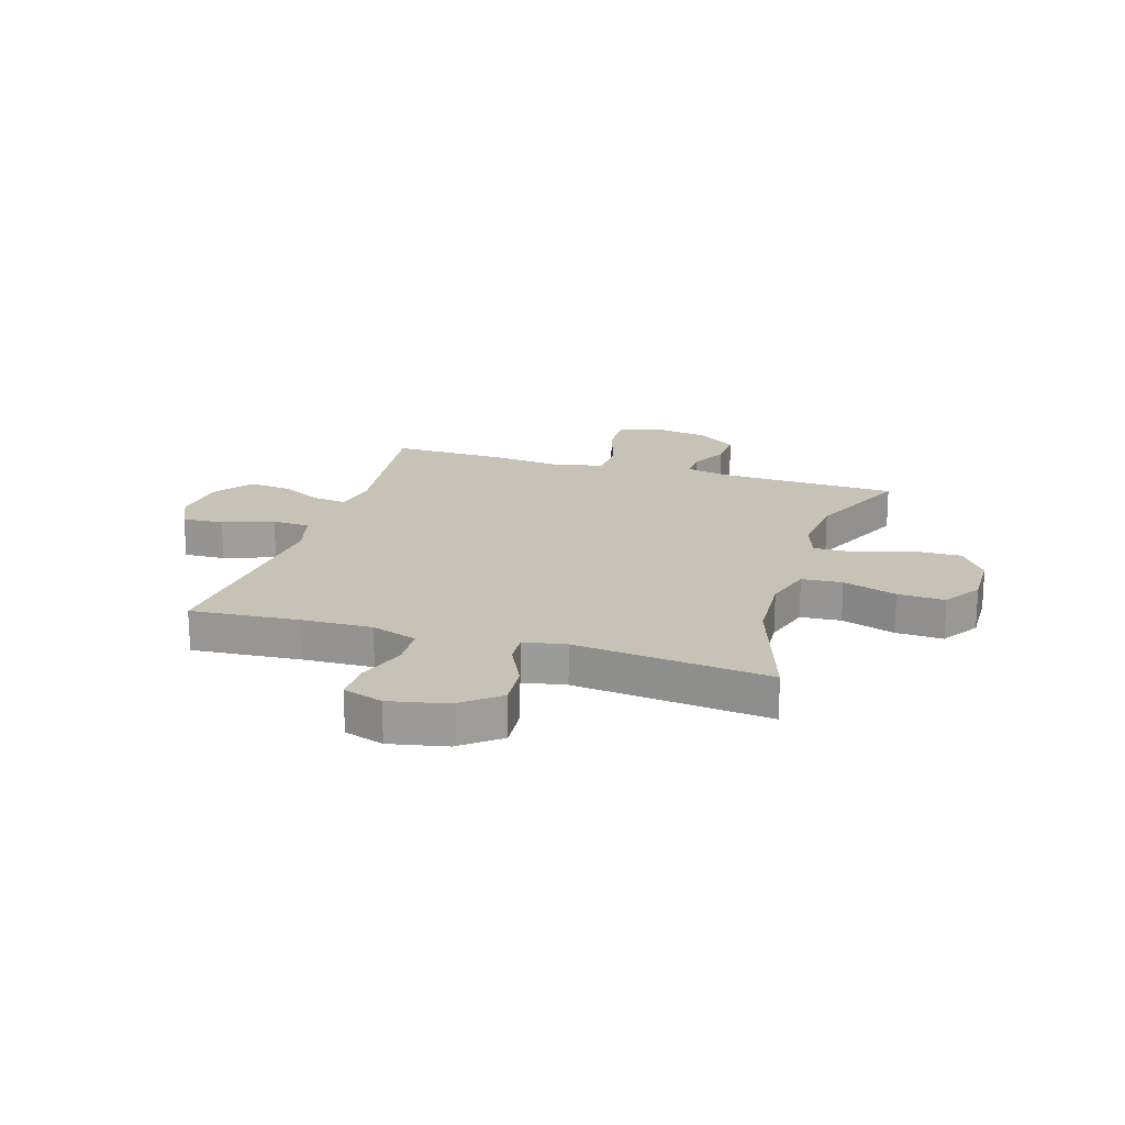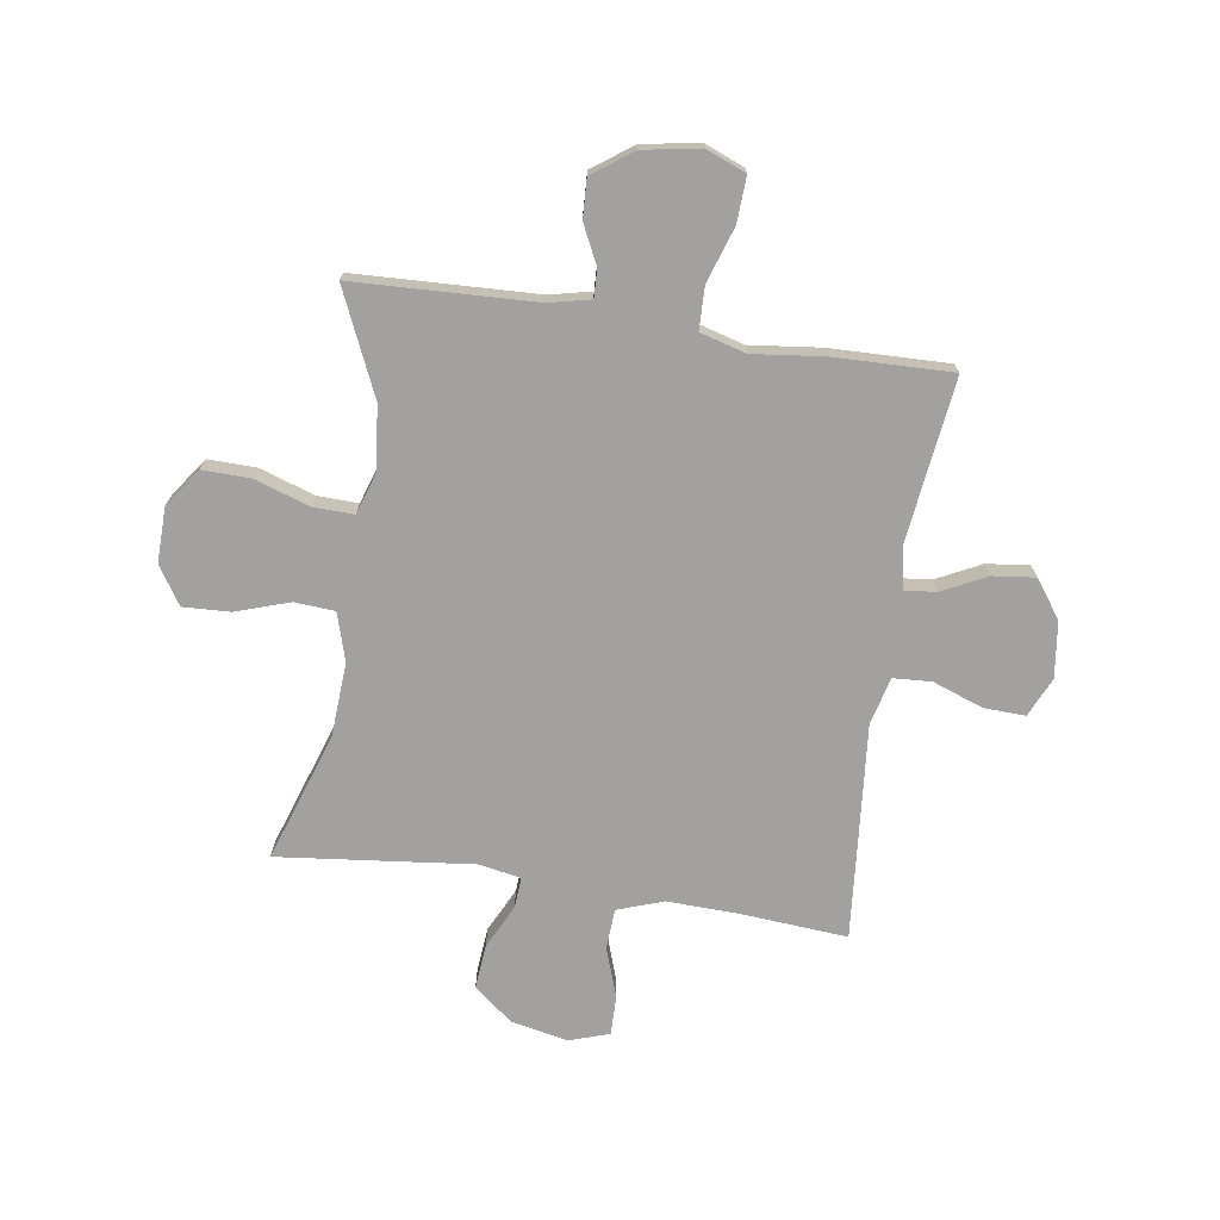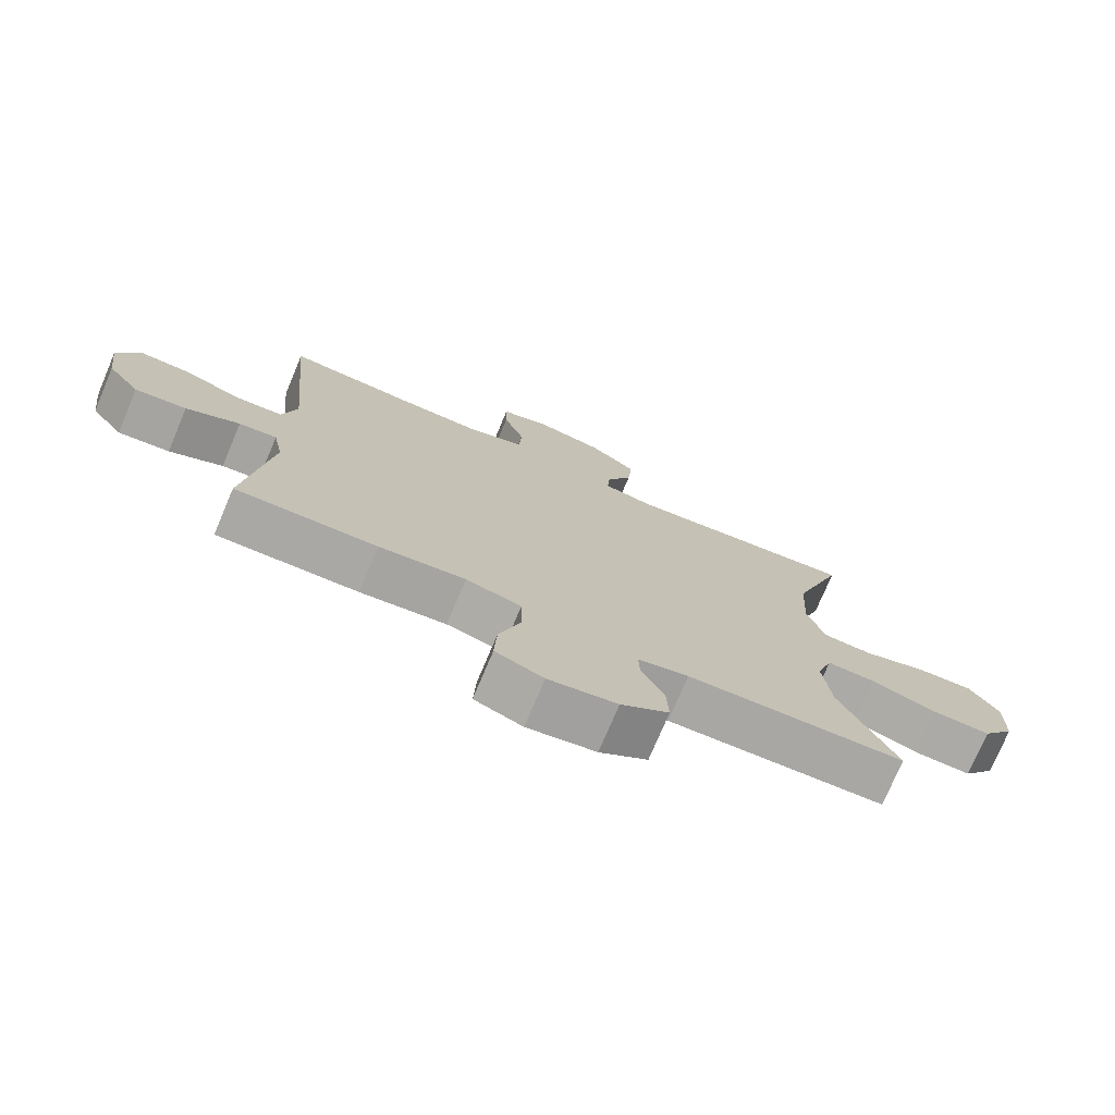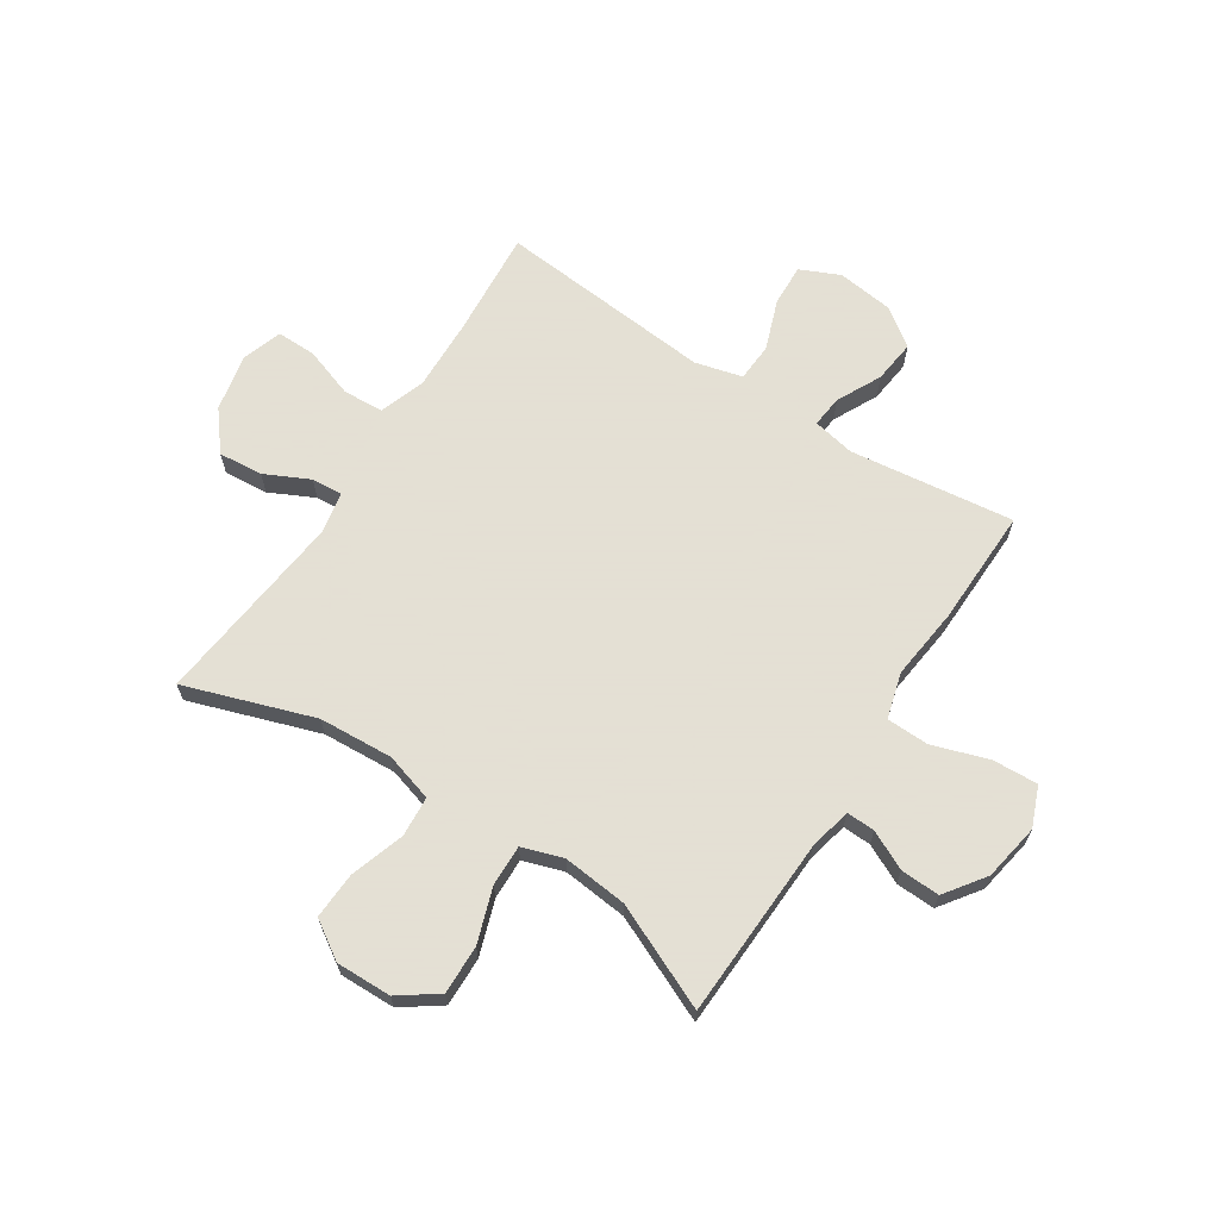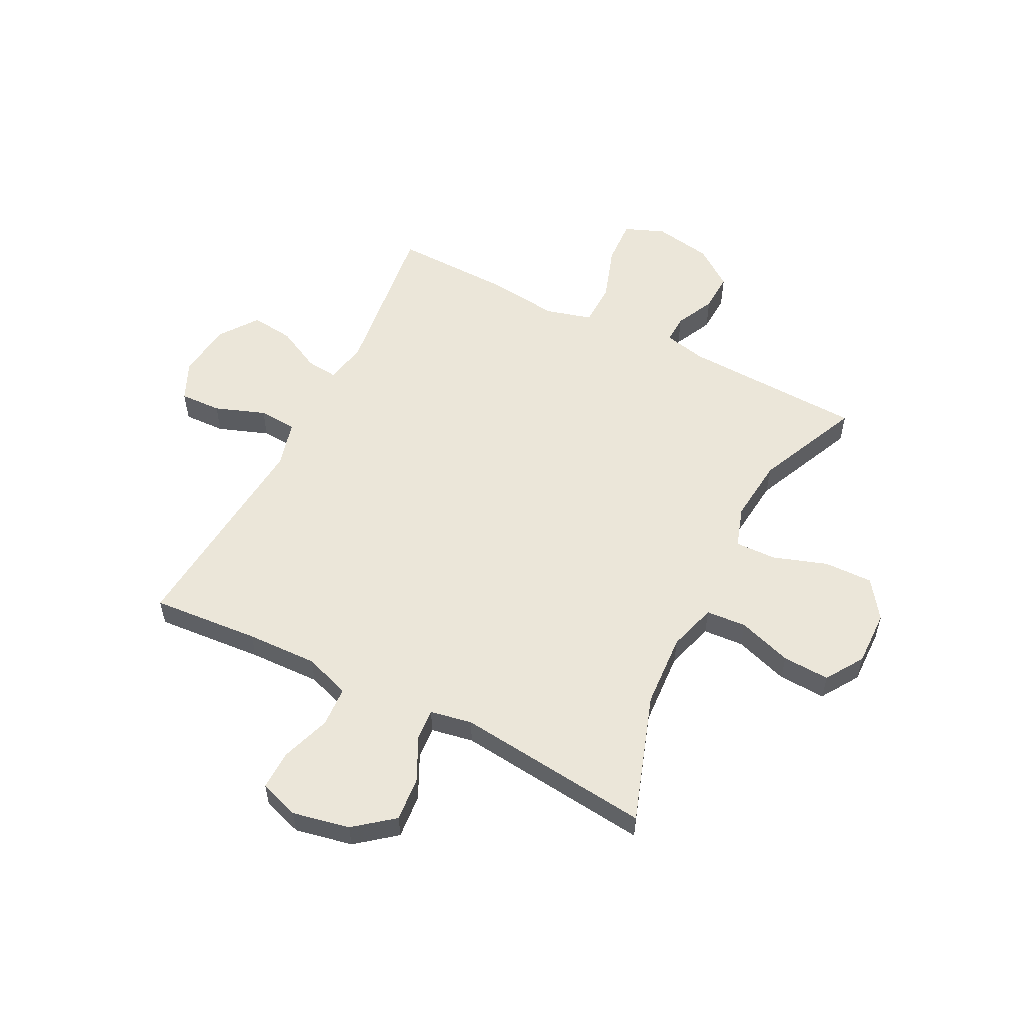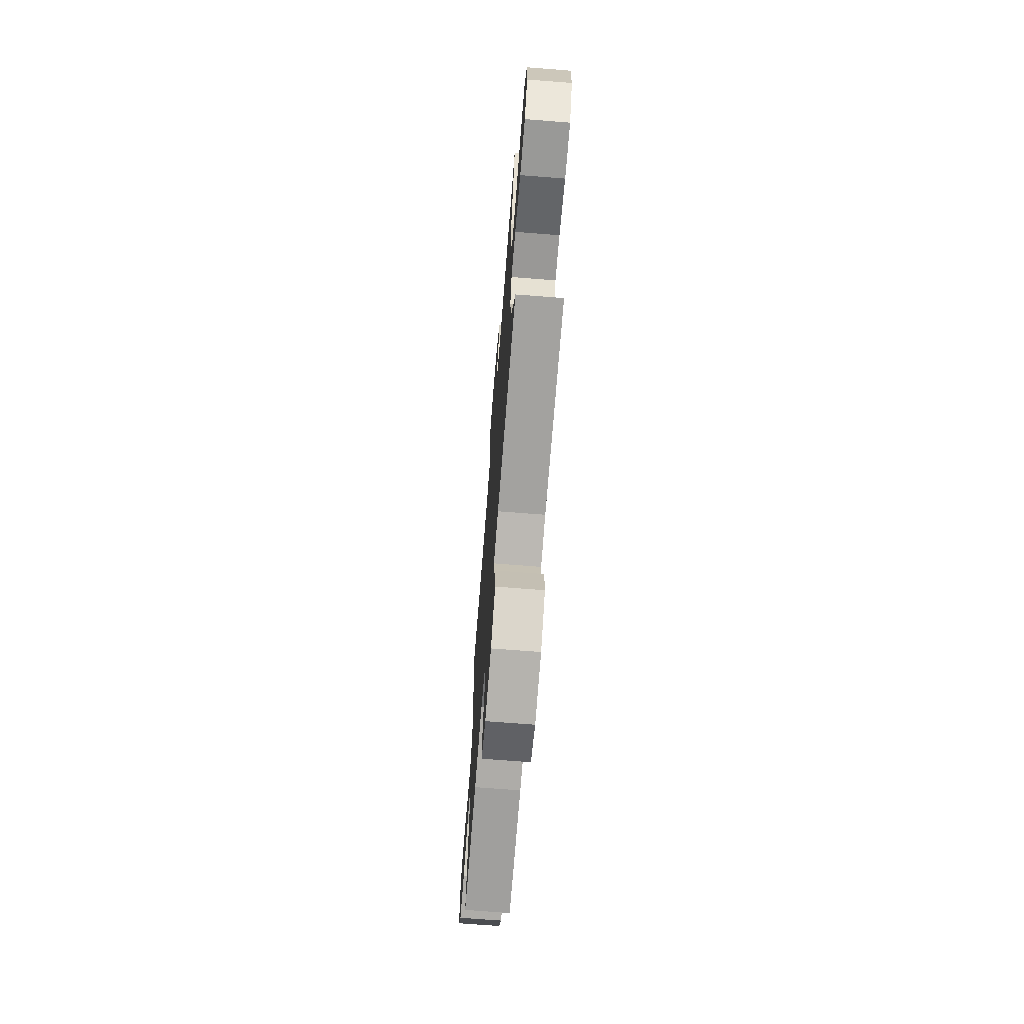
<metadata>
{"format":"obj","ext":"obj","renderer":"f3d","projection":"perspective","resolution":1024,"background":"white","views":[{"elev":19.2,"azim":17.1,"up":"+Y"},{"elev":-72.3,"azim":171.4,"up":"+Y"},{"elev":-75.4,"azim":-22.9,"up":"+Z"},{"elev":66.2,"azim":122.9,"up":"+Y"},{"elev":55.7,"azim":26.9,"up":"+Y"},{"elev":-70.1,"azim":85.5,"up":"+Z"}]}
</metadata>
<code>
v -0.5 0.07 -0.5
v -0.463 0.07 -0.204
v -0.478 0.07 -0.128
v -0.535 0.07 -0.134
v -0.615 0.07 -0.174
v -0.692 0.07 -0.183
v -0.741 0.07 -0.115
v -0.754 0.07 -0.014
v -0.722 0.07 0.057
v -0.647 0.07 0.054
v -0.556 0.07 0.021
v -0.487 0.07 0.025
v -0.465 0.07 0.11
v -0.477 0.07 0.242
v -0.5 0.07 0.5
v -0.306 0.07 0.485
v -0.178 0.07 0.481
v -0.095 0.07 0.51
v -0.091 0.07 0.583
v -0.122 0.07 0.673
v -0.123 0.07 0.744
v -0.051 0.07 0.768
v 0.052 0.07 0.747
v 0.122 0.07 0.691
v 0.115 0.07 0.611
v 0.076 0.07 0.531
v 0.072 0.07 0.475
v 0.148 0.07 0.461
v 0.5 0.07 0.5
v 0.422 0.07 0.268
v 0.414 0.07 0.134
v 0.44 0.07 0.047
v 0.513 0.07 0.042
v 0.61 0.07 0.074
v 0.695 0.07 0.078
v 0.739 0.07 0.01
v 0.737 0.07 -0.09
v 0.688 0.07 -0.159
v 0.6 0.07 -0.157
v 0.502 0.07 -0.124
v 0.428 0.07 -0.122
v 0.404 0.07 -0.196
v 0.416 0.07 -0.312
v 0.5 0.07 -0.5
v 0.173 0.07 -0.513
v 0.097 0.07 -0.53
v 0.099 0.07 -0.581
v 0.133 0.07 -0.651
v 0.136 0.07 -0.721
v 0.064 0.07 -0.773
v -0.039 0.07 -0.791
v -0.111 0.07 -0.762
v -0.107 0.07 -0.68
v -0.074 0.07 -0.58
v -0.076 0.07 -0.503
v -0.159 0.07 -0.48
v -0.288 0.07 -0.495
v -0.5 0 -0.5
v -0.463 0 -0.204
v -0.478 0 -0.128
v -0.535 0 -0.134
v -0.615 0 -0.174
v -0.692 0 -0.183
v -0.741 0 -0.115
v -0.754 0 -0.014
v -0.722 0 0.057
v -0.647 0 0.054
v -0.556 0 0.021
v -0.487 0 0.025
v -0.465 0 0.11
v -0.477 0 0.242
v -0.5 0 0.5
v -0.306 0 0.485
v -0.178 0 0.481
v -0.095 0 0.51
v -0.091 0 0.583
v -0.122 0 0.673
v -0.123 0 0.744
v -0.051 0 0.768
v 0.052 0 0.747
v 0.122 0 0.691
v 0.115 0 0.611
v 0.076 0 0.531
v 0.072 0 0.475
v 0.148 0 0.461
v 0.5 0 0.5
v 0.422 0 0.268
v 0.414 0 0.134
v 0.44 0 0.047
v 0.513 0 0.042
v 0.61 0 0.074
v 0.695 0 0.078
v 0.739 0 0.01
v 0.737 0 -0.09
v 0.688 0 -0.159
v 0.6 0 -0.157
v 0.502 0 -0.124
v 0.428 0 -0.122
v 0.404 0 -0.196
v 0.416 0 -0.312
v 0.5 0 -0.5
v 0.173 0 -0.513
v 0.097 0 -0.53
v 0.099 0 -0.581
v 0.133 0 -0.651
v 0.136 0 -0.721
v 0.064 0 -0.773
v -0.039 0 -0.791
v -0.111 0 -0.762
v -0.107 0 -0.68
v -0.074 0 -0.58
v -0.076 0 -0.503
v -0.159 0 -0.48
v -0.288 0 -0.495
f 56 57 1 2
f 55 56 2 3
f 52 53 54
f 51 52 54
f 50 51 54
f 49 50 54
f 48 49 54
f 47 48 54
f 46 47 54 55
f 45 46 55 3
f 43 44 45 3
f 38 39 40
f 37 38 40
f 36 37 40
f 35 36 40
f 34 35 40
f 33 34 40
f 32 33 40 41
f 31 32 41 42
f 28 29 30
f 27 28 30 31
f 24 25 26
f 23 24 26
f 22 23 26
f 21 22 26
f 20 21 26
f 19 20 26
f 18 19 26 27
f 27 31 42
f 18 27 42
f 17 18 42
f 13 14 15 16
f 42 43 3
f 17 42 3
f 16 17 3
f 13 16 3
f 12 13 3
f 9 10 11
f 8 9 11
f 7 8 11
f 6 7 11
f 5 6 11
f 4 5 11
f 3 4 11 12
f 59 58 114 113
f 60 59 113 112
f 111 110 109
f 111 109 108
f 111 108 107
f 111 107 106
f 111 106 105
f 111 105 104
f 112 111 104 103
f 60 112 103 102
f 60 102 101 100
f 97 96 95
f 97 95 94
f 97 94 93
f 97 93 92
f 97 92 91
f 97 91 90
f 98 97 90 89
f 99 98 89 88
f 87 86 85
f 88 87 85 84
f 83 82 81
f 83 81 80
f 83 80 79
f 83 79 78
f 83 78 77
f 83 77 76
f 84 83 76 75
f 99 88 84
f 99 84 75
f 99 75 74
f 73 72 71 70
f 60 100 99
f 60 99 74
f 60 74 73
f 60 73 70
f 60 70 69
f 68 67 66
f 68 66 65
f 68 65 64
f 68 64 63
f 68 63 62
f 68 62 61
f 69 68 61 60
f 1 58 59 2
f 2 59 60 3
f 3 60 61 4
f 4 61 62 5
f 5 62 63 6
f 6 63 64 7
f 7 64 65 8
f 8 65 66 9
f 9 66 67 10
f 10 67 68 11
f 11 68 69 12
f 12 69 70 13
f 13 70 71 14
f 14 71 72 15
f 15 72 73 16
f 16 73 74 17
f 17 74 75 18
f 18 75 76 19
f 19 76 77 20
f 20 77 78 21
f 21 78 79 22
f 22 79 80 23
f 23 80 81 24
f 24 81 82 25
f 25 82 83 26
f 26 83 84 27
f 27 84 85 28
f 28 85 86 29
f 29 86 87 30
f 30 87 88 31
f 31 88 89 32
f 32 89 90 33
f 33 90 91 34
f 34 91 92 35
f 35 92 93 36
f 36 93 94 37
f 37 94 95 38
f 38 95 96 39
f 39 96 97 40
f 40 97 98 41
f 41 98 99 42
f 42 99 100 43
f 43 100 101 44
f 44 101 102 45
f 45 102 103 46
f 46 103 104 47
f 47 104 105 48
f 48 105 106 49
f 49 106 107 50
f 50 107 108 51
f 51 108 109 52
f 52 109 110 53
f 53 110 111 54
f 54 111 112 55
f 55 112 113 56
f 56 113 114 57
f 57 114 58 1

</code>
